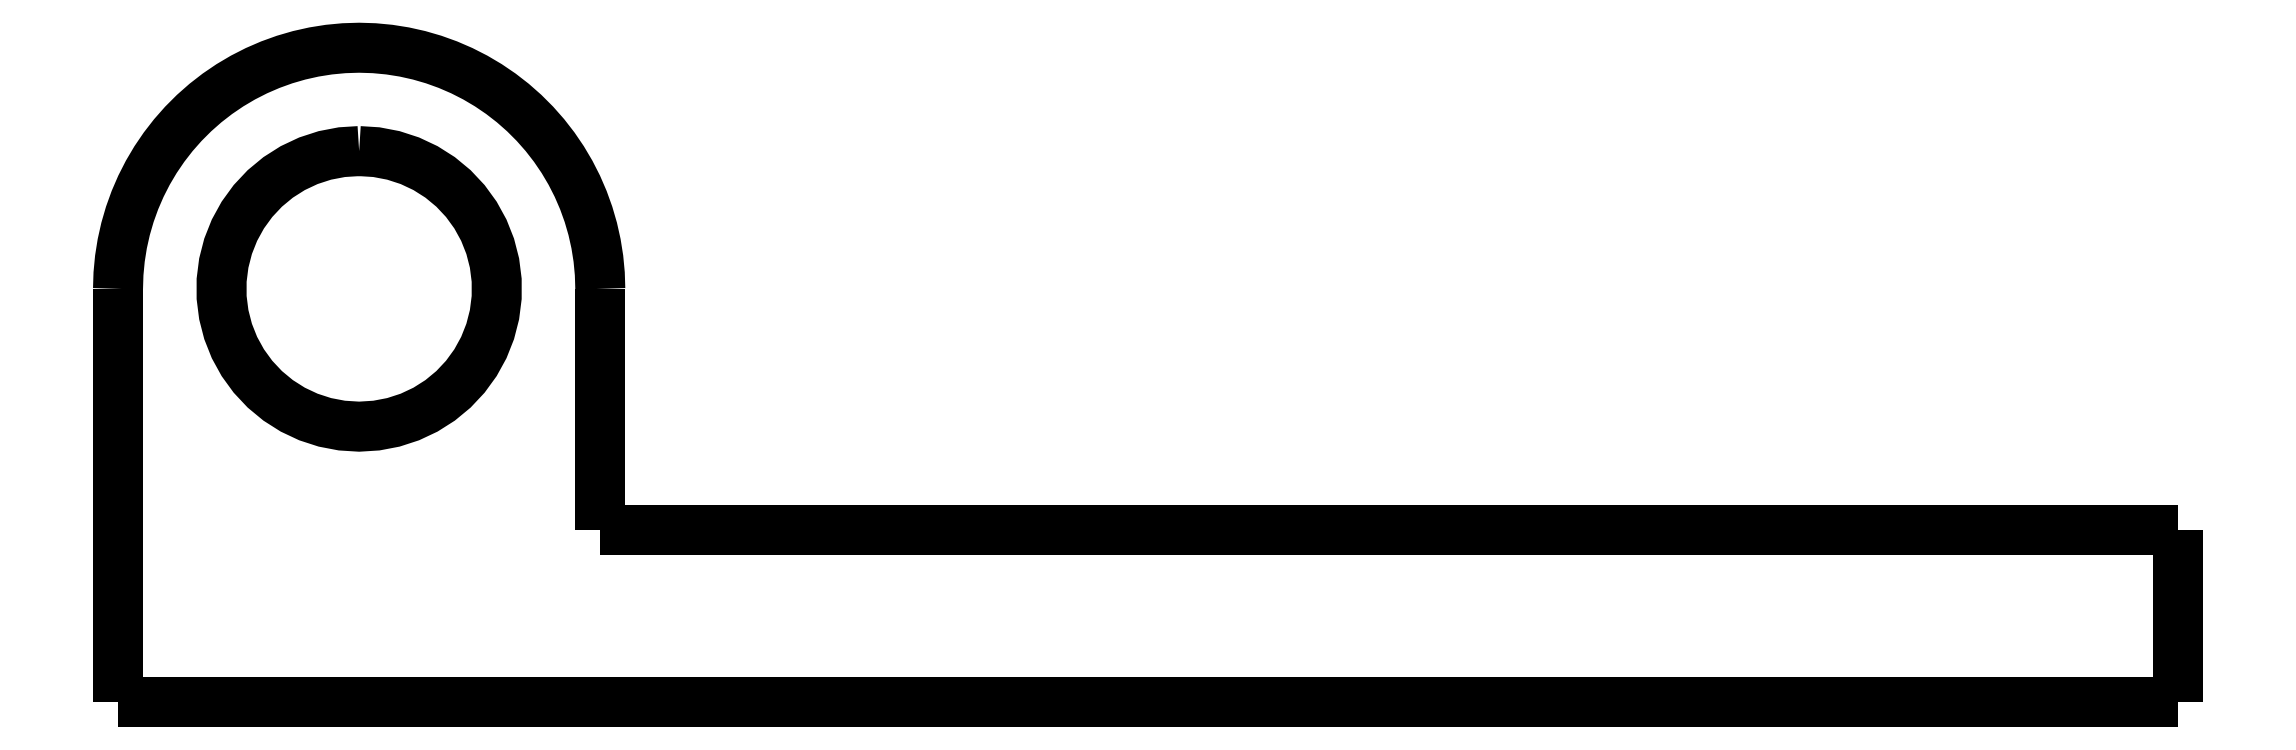
<metadata>
{"format":"dxf","ext":"dxf","renderer":"ezdxf+matplotlib","layout":"modelspace","background":"white","min_lineweight":24,"dpi":150}
</metadata>
<code>
0
SECTION
2
ENTITIES
0
LWPOLYLINE
8
0
90
51
70
0
10
-3.4
20
12
10
-3.4
20
11.86
10
-3.4
20
11.72
10
-3.4
20
11.58
10
-3.4
20
11.44
10
-3.4
20
11.3
10
-3.4
20
11.16
10
-3.4
20
11.02
10
-3.4
20
10.88
10
-3.4
20
10.74
10
-3.4
20
10.6
10
-3.4
20
10.46
10
-3.4
20
10.32
10
-3.4
20
10.18
10
-3.4
20
10.04
10
-3.4
20
9.9
10
-3.4
20
9.76
10
-3.4
20
9.62
10
-3.4
20
9.48
10
-3.4
20
9.34
10
-3.4
20
9.2
10
-3.4
20
9.06
10
-3.4
20
8.92
10
-3.4
20
8.78
10
-3.4
20
8.64
10
-3.4
20
8.5
10
-3.4
20
8.36
10
-3.4
20
8.22
10
-3.4
20
8.08
10
-3.4
20
7.94
10
-3.4
20
7.8
10
-3.4
20
7.66
10
-3.4
20
7.52
10
-3.4
20
7.38
10
-3.4
20
7.24
10
-3.4
20
7.1
10
-3.4
20
6.96
10
-3.4
20
6.82
10
-3.4
20
6.68
10
-3.4
20
6.54
10
-3.4
20
6.4
10
-3.4
20
6.26
10
-3.4
20
6.12
10
-3.4
20
5.98
10
-3.4
20
5.84
10
-3.4
20
5.7
10
-3.4
20
5.56
10
-3.4
20
5.42
10
-3.4
20
5.28
10
-3.4
20
5.14
10
-3.4
20
5
0
LWPOLYLINE
8
0
90
51
70
0
10
-17.4
20
1.236e-15
10
-16.2
20
1.151e-15
10
-15.01
20
1.066e-15
10
-13.81
20
9.814e-16
10
-12.62
20
8.964e-16
10
-11.42
20
8.114e-16
10
-10.22
20
7.265e-16
10
-9.028
20
6.415e-16
10
-7.832
20
5.565e-16
10
-6.636
20
4.715e-16
10
-5.44
20
3.865e-16
10
-4.244
20
3.016e-16
10
-3.048
20
2.166e-16
10
-1.852
20
1.316e-16
10
-0.656
20
4.661e-17
10
0.54
20
-3.837e-17
10
1.736
20
-1.234e-16
10
2.932
20
-2.083e-16
10
4.128
20
-2.933e-16
10
5.324
20
-3.783e-16
10
6.52
20
-4.633e-16
10
7.716
20
-5.483e-16
10
8.912
20
-6.332e-16
10
10.11
20
-7.182e-16
10
11.3
20
-8.032e-16
10
12.5
20
-8.882e-16
10
13.7
20
-9.732e-16
10
14.89
20
-1.058e-15
10
16.09
20
-1.143e-15
10
17.28
20
-1.228e-15
10
18.48
20
-1.313e-15
10
19.68
20
-1.398e-15
10
20.87
20
-1.483e-15
10
22.07
20
-1.568e-15
10
23.26
20
-1.653e-15
10
24.46
20
-1.738e-15
10
25.66
20
-1.823e-15
10
26.85
20
-1.908e-15
10
28.05
20
-1.993e-15
10
29.24
20
-2.078e-15
10
30.44
20
-2.163e-15
10
31.64
20
-2.248e-15
10
32.83
20
-2.333e-15
10
34.03
20
-2.418e-15
10
35.22
20
-2.503e-15
10
36.42
20
-2.588e-15
10
37.62
20
-2.673e-15
10
38.81
20
-2.758e-15
10
40.01
20
-2.843e-15
10
41.2
20
-2.928e-15
10
42.4
20
-3.013e-15
0
LWPOLYLINE
8
0
90
51
70
0
10
42.4
20
-3.013e-15
10
42.4
20
0.1
10
42.4
20
0.2
10
42.4
20
0.3
10
42.4
20
0.4
10
42.4
20
0.5
10
42.4
20
0.6
10
42.4
20
0.7
10
42.4
20
0.8
10
42.4
20
0.9
10
42.4
20
1
10
42.4
20
1.1
10
42.4
20
1.2
10
42.4
20
1.3
10
42.4
20
1.4
10
42.4
20
1.5
10
42.4
20
1.6
10
42.4
20
1.7
10
42.4
20
1.8
10
42.4
20
1.9
10
42.4
20
2
10
42.4
20
2.1
10
42.4
20
2.2
10
42.4
20
2.3
10
42.4
20
2.4
10
42.4
20
2.5
10
42.4
20
2.6
10
42.4
20
2.7
10
42.4
20
2.8
10
42.4
20
2.9
10
42.4
20
3
10
42.4
20
3.1
10
42.4
20
3.2
10
42.4
20
3.3
10
42.4
20
3.4
10
42.4
20
3.5
10
42.4
20
3.6
10
42.4
20
3.7
10
42.4
20
3.8
10
42.4
20
3.9
10
42.4
20
4
10
42.4
20
4.1
10
42.4
20
4.2
10
42.4
20
4.3
10
42.4
20
4.4
10
42.4
20
4.5
10
42.4
20
4.6
10
42.4
20
4.7
10
42.4
20
4.8
10
42.4
20
4.9
10
42.4
20
5
0
LWPOLYLINE
8
0
90
51
70
0
10
-3.4
20
5
10
-2.932
20
5
10
-2.464
20
5
10
-1.996
20
5
10
-1.528
20
5
10
-1.06
20
5
10
-0.592
20
5
10
-0.124
20
5
10
0.344
20
5
10
0.812
20
5
10
1.28
20
5
10
1.748
20
5
10
2.216
20
5
10
2.684
20
5
10
3.152
20
5
10
3.62
20
5
10
4.088
20
5
10
4.556
20
5
10
5.024
20
5
10
5.492
20
5
10
5.96
20
5
10
6.428
20
5
10
6.896
20
5
10
7.364
20
5
10
7.832
20
5
10
8.3
20
5
10
8.768
20
5
10
9.236
20
5
10
9.704
20
5
10
10.17
20
5
10
10.64
20
5
10
11.11
20
5
10
11.58
20
5
10
12.04
20
5
10
12.51
20
5
10
12.98
20
5
10
13.45
20
5
10
13.92
20
5
10
14.38
20
5
10
14.85
20
5
10
15.32
20
5
10
15.79
20
5
10
16.26
20
5
10
16.72
20
5
10
17.19
20
5
10
17.66
20
5
10
18.13
20
5
10
18.6
20
5
10
19.06
20
5
10
19.53
20
5
10
20
20
5
0
LWPOLYLINE
8
0
90
51
70
0
10
42.4
20
5
10
41.48
20
5
10
40.57
20
5
10
39.65
20
5
10
38.74
20
5
10
37.82
20
5
10
36.9
20
5
10
35.99
20
5
10
35.07
20
5
10
34.16
20
5
10
33.24
20
5
10
32.32
20
5
10
31.41
20
5
10
30.49
20
5
10
29.58
20
5
10
28.66
20
5
10
27.74
20
5
10
26.83
20
5
10
25.91
20
5
10
25
20
5
10
24.08
20
5
10
23.16
20
5
10
22.25
20
5
10
21.33
20
5
10
20.42
20
5
10
19.5
20
5
10
18.58
20
5
10
17.67
20
5
10
16.75
20
5
10
15.84
20
5
10
14.92
20
5
10
14
20
5
10
13.09
20
5
10
12.17
20
5
10
11.26
20
5
10
10.34
20
5
10
9.424
20
5
10
8.508
20
5
10
7.592
20
5
10
6.676
20
5
10
5.76
20
5
10
4.844
20
5
10
3.928
20
5
10
3.012
20
5
10
2.096
20
5
10
1.18
20
5
10
0.264
20
5
10
-0.652
20
5
10
-1.568
20
5
10
-2.484
20
5
10
-3.4
20
5
0
LWPOLYLINE
8
0
90
51
70
0
10
-3.4
20
5
10
-3.4
20
5.14
10
-3.4
20
5.28
10
-3.4
20
5.42
10
-3.4
20
5.56
10
-3.4
20
5.7
10
-3.4
20
5.84
10
-3.4
20
5.98
10
-3.4
20
6.12
10
-3.4
20
6.26
10
-3.4
20
6.4
10
-3.4
20
6.54
10
-3.4
20
6.68
10
-3.4
20
6.82
10
-3.4
20
6.96
10
-3.4
20
7.1
10
-3.4
20
7.24
10
-3.4
20
7.38
10
-3.4
20
7.52
10
-3.4
20
7.66
10
-3.4
20
7.8
10
-3.4
20
7.94
10
-3.4
20
8.08
10
-3.4
20
8.22
10
-3.4
20
8.36
10
-3.4
20
8.5
10
-3.4
20
8.64
10
-3.4
20
8.78
10
-3.4
20
8.92
10
-3.4
20
9.06
10
-3.4
20
9.2
10
-3.4
20
9.34
10
-3.4
20
9.48
10
-3.4
20
9.62
10
-3.4
20
9.76
10
-3.4
20
9.9
10
-3.4
20
10.04
10
-3.4
20
10.18
10
-3.4
20
10.32
10
-3.4
20
10.46
10
-3.4
20
10.6
10
-3.4
20
10.74
10
-3.4
20
10.88
10
-3.4
20
11.02
10
-3.4
20
11.16
10
-3.4
20
11.3
10
-3.4
20
11.44
10
-3.4
20
11.58
10
-3.4
20
11.72
10
-3.4
20
11.86
10
-3.4
20
12
0
LWPOLYLINE
8
0
90
51
70
0
10
-3.4
20
12
10
-3.414
20
12.44
10
-3.455
20
12.88
10
-3.524
20
13.31
10
-3.62
20
13.74
10
-3.743
20
14.16
10
-3.892
20
14.58
10
-4.066
20
14.98
10
-4.266
20
15.37
10
-4.49
20
15.75
10
-4.737
20
16.11
10
-5.006
20
16.46
10
-5.297
20
16.79
10
-5.608
20
17.1
10
-5.938
20
17.39
10
-6.286
20
17.66
10
-6.649
20
17.91
10
-7.028
20
18.13
10
-7.42
20
18.33
10
-7.823
20
18.51
10
-8.237
20
18.66
10
-8.659
20
18.78
10
-9.088
20
18.88
10
-9.523
20
18.94
10
-9.96
20
18.99
10
-10.4
20
19
10
-10.84
20
18.99
10
-11.28
20
18.94
10
-11.71
20
18.88
10
-12.14
20
18.78
10
-12.56
20
18.66
10
-12.98
20
18.51
10
-13.38
20
18.33
10
-13.77
20
18.13
10
-14.15
20
17.91
10
-14.51
20
17.66
10
-14.86
20
17.39
10
-15.19
20
17.1
10
-15.5
20
16.79
10
-15.79
20
16.46
10
-16.06
20
16.11
10
-16.31
20
15.75
10
-16.53
20
15.37
10
-16.73
20
14.98
10
-16.91
20
14.58
10
-17.06
20
14.16
10
-17.18
20
13.74
10
-17.28
20
13.31
10
-17.34
20
12.88
10
-17.39
20
12.44
10
-17.4
20
12
0
LWPOLYLINE
8
0
90
51
70
0
10
-17.4
20
12
10
-17.4
20
11.76
10
-17.4
20
11.52
10
-17.4
20
11.28
10
-17.4
20
11.04
10
-17.4
20
10.8
10
-17.4
20
10.56
10
-17.4
20
10.32
10
-17.4
20
10.08
10
-17.4
20
9.84
10
-17.4
20
9.6
10
-17.4
20
9.36
10
-17.4
20
9.12
10
-17.4
20
8.88
10
-17.4
20
8.64
10
-17.4
20
8.4
10
-17.4
20
8.16
10
-17.4
20
7.92
10
-17.4
20
7.68
10
-17.4
20
7.44
10
-17.4
20
7.2
10
-17.4
20
6.96
10
-17.4
20
6.72
10
-17.4
20
6.48
10
-17.4
20
6.24
10
-17.4
20
6
10
-17.4
20
5.76
10
-17.4
20
5.52
10
-17.4
20
5.28
10
-17.4
20
5.04
10
-17.4
20
4.8
10
-17.4
20
4.56
10
-17.4
20
4.32
10
-17.4
20
4.08
10
-17.4
20
3.84
10
-17.4
20
3.6
10
-17.4
20
3.36
10
-17.4
20
3.12
10
-17.4
20
2.88
10
-17.4
20
2.64
10
-17.4
20
2.4
10
-17.4
20
2.16
10
-17.4
20
1.92
10
-17.4
20
1.68
10
-17.4
20
1.44
10
-17.4
20
1.2
10
-17.4
20
0.96
10
-17.4
20
0.72
10
-17.4
20
0.48
10
-17.4
20
0.24
10
-17.4
20
0
0
LWPOLYLINE
8
0
90
51
70
0
10
-10.4
20
16
10
-10.9
20
15.97
10
-11.39
20
15.87
10
-11.87
20
15.72
10
-12.33
20
15.51
10
-12.75
20
15.24
10
-13.14
20
14.92
10
-13.48
20
14.55
10
-13.78
20
14.14
10
-14.02
20
13.7
10
-14.2
20
13.24
10
-14.33
20
12.75
10
-14.39
20
12.25
10
-14.39
20
11.75
10
-14.33
20
11.25
10
-14.2
20
10.76
10
-14.02
20
10.3
10
-13.78
20
9.857
10
-13.48
20
9.45
10
-13.14
20
9.084
10
-12.75
20
8.764
10
-12.33
20
8.495
10
-11.87
20
8.281
10
-11.39
20
8.126
10
-10.9
20
8.032
10
-10.4
20
8
10
-9.899
20
8.032
10
-9.405
20
8.126
10
-8.928
20
8.281
10
-8.473
20
8.495
10
-8.049
20
8.764
10
-7.662
20
9.084
10
-7.318
20
9.45
10
-7.023
20
9.857
10
-6.781
20
10.3
10
-6.596
20
10.76
10
-6.471
20
11.25
10
-6.408
20
11.75
10
-6.408
20
12.25
10
-6.471
20
12.75
10
-6.596
20
13.24
10
-6.781
20
13.7
10
-7.023
20
14.14
10
-7.318
20
14.55
10
-7.662
20
14.92
10
-8.049
20
15.24
10
-8.473
20
15.51
10
-8.928
20
15.72
10
-9.405
20
15.87
10
-9.899
20
15.97
10
-10.4
20
16
0
ENDSEC
0
EOF

</code>
